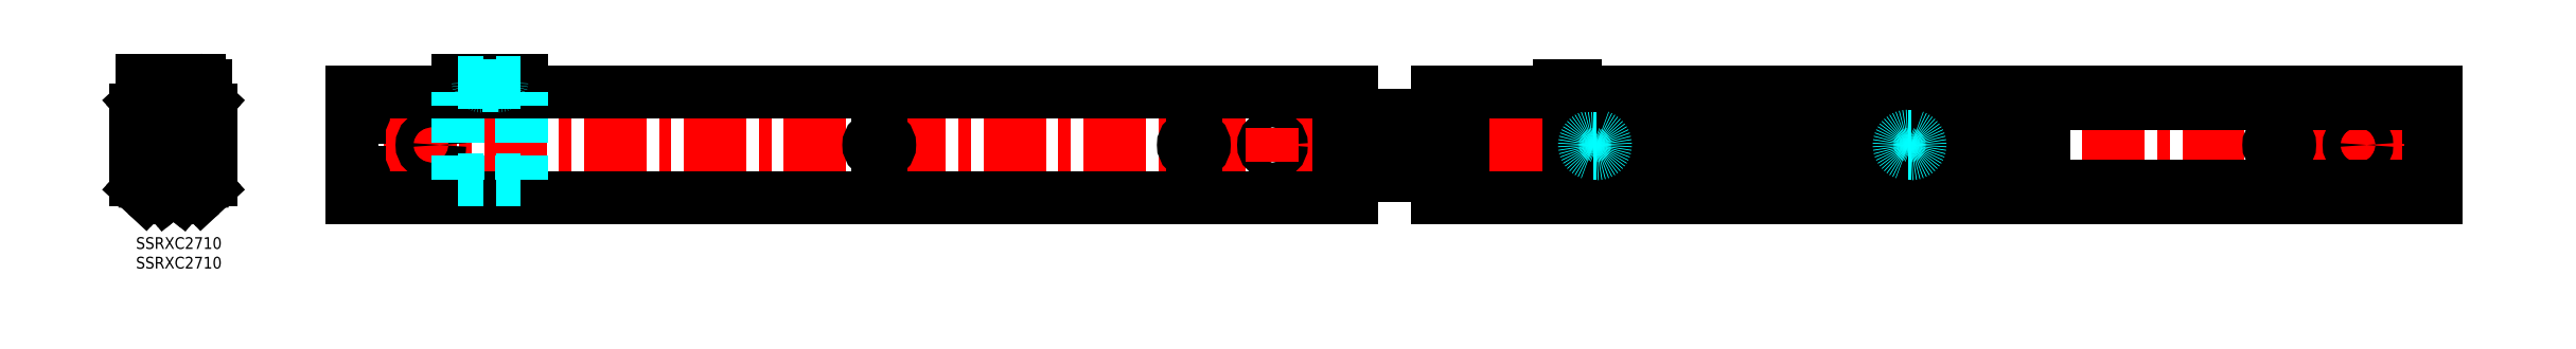
<metadata>
{"format":"dxf","ext":"dxf","renderer":"ezdxf+matplotlib","layout":"modelspace","background":"white","min_lineweight":24,"dpi":150}
</metadata>
<code>
0
SECTION
2
ENTITIES
0
INSERT
8
MSM_CONTINUOUS
2
*U2
10
0
20
0
30
0
0
INSERT
8
MSM_CONTINUOUS
2
*U3
10
0
20
0
30
0
0
LINE
8
MSM_CENTER
10
587
20
23.5
30
0
11
52.99
21
23.5
31
0
0
LINE
8
MSM_CENTER
10
74.99
20
27.75
30
0
11
74.99
21
19.25
31
0
0
CIRCLE
8
MSM_CONTINUOUS
10
74.99
20
23.5
30
0
40
2.25
0
LINE
8
MSM_CONTINUOUS
10
56.93
20
30.5
30
0
11
54.99
21
30.5
31
0
0
LINE
8
MSM_CONTINUOUS
10
56.93
20
32.5
30
0
11
54.99
21
32.5
31
0
0
ARC
8
MSM_CONTINUOUS
10
56.93
20
31.5
30
0
40
1
50
270
51
90
0
LINE
8
MSM_CONTINUOUS
10
54.99
20
37
30
0
11
309
21
37
31
0
0
LINE
8
MSM_CONTINUOUS
10
54.99
20
32.5
30
0
11
54.99
21
37
31
0
0
LINE
8
MSM_CONTINUOUS
10
54.99
20
30.5
30
0
11
54.99
21
16.5
31
0
0
LINE
8
MSM_CONTINUOUS
10
56.93
20
16.5
30
0
11
54.99
21
16.5
31
0
0
ARC
8
MSM_CONTINUOUS
10
56.93
20
15.5
30
0
40
1
50
270
51
90
0
LINE
8
MSM_CONTINUOUS
10
56.93
20
14.5
30
0
11
54.99
21
14.5
31
0
0
LINE
8
MSM_CONTINUOUS
10
54.99
20
14.5
30
0
11
54.99
21
10
31
0
0
LINE
8
MSM_CONTINUOUS
10
54.99
20
10
30
0
11
309
21
10
31
0
0
LINE
8
MSM_CONTINUOUS
10
306
20
28.5
30
0
11
306
21
18.5
31
0
0
CIRCLE
8
MSM_CONTINUOUS
10
289
20
23.5
30
0
40
2.25
0
LINE
8
MSM_CENTER
10
289
20
27.75
30
0
11
289
21
19.25
31
0
0
LINE
8
MSM_CENTER
10
269
20
27.75
30
0
11
269
21
19.25
31
0
0
LINE
8
MSM_CONTINUOUS
10
309
20
28.5
30
0
11
306
21
28.5
31
0
0
LINE
8
MSM_CONTINUOUS
10
306
20
18.5
30
0
11
309
21
18.5
31
0
0
LINE
8
MSM_CENTER
10
189
20
27.75
30
0
11
189
21
19.25
31
0
0
LINE
8
MSM_CONTINUOUS
10
189.4
20
25.75
30
0
11
188.6
21
25.75
31
0
0
LINE
8
MSM_CONTINUOUS
10
189.4
20
21.25
30
0
11
188.6
21
21.25
31
0
0
ARC
8
MSM_CONTINUOUS
10
189.4
20
23.5
30
0
40
2.25
50
270
51
90
0
ARC
8
MSM_CONTINUOUS
10
188.6
20
23.5
30
0
40
2.25
50
90
51
270
0
ARC
8
MSM_CONTINUOUS
10
268.6
20
23.5
30
0
40
2.25
50
90
51
270
0
ARC
8
MSM_CONTINUOUS
10
269.4
20
23.5
30
0
40
2.25
50
270
51
90
0
LINE
8
MSM_CONTINUOUS
10
269.4
20
21.25
30
0
11
268.6
21
21.25
31
0
0
LINE
8
MSM_CONTINUOUS
10
269.4
20
25.75
30
0
11
268.6
21
25.75
31
0
0
LINE
8
MSM_CENTER
10
565
20
19.25
30
0
11
565
21
27.75
31
0
0
CIRCLE
8
MSM_CONTINUOUS
10
565
20
23.5
30
0
40
2.25
0
LINE
8
MSM_CENTER
10
545
20
19.25
30
0
11
545
21
27.75
31
0
0
LINE
8
MSM_CONTINUOUS
10
585
20
37
30
0
11
331
21
37
31
0
0
LINE
8
MSM_CONTINUOUS
10
583.1
20
30.5
30
0
11
585
21
30.5
31
0
0
LINE
8
MSM_CONTINUOUS
10
583.1
20
32.5
30
0
11
585
21
32.5
31
0
0
ARC
8
MSM_CONTINUOUS
10
583.1
20
31.5
30
0
40
1
50
90
51
270
0
LINE
8
MSM_CONTINUOUS
10
585
20
32.5
30
0
11
585
21
37
31
0
0
LINE
8
MSM_CONTINUOUS
10
585
20
30.5
30
0
11
585
21
16.5
31
0
0
LINE
8
MSM_CONTINUOUS
10
583.1
20
16.5
30
0
11
585
21
16.5
31
0
0
ARC
8
MSM_CONTINUOUS
10
583.1
20
15.5
30
0
40
1
50
90
51
270
0
LINE
8
MSM_CONTINUOUS
10
583.1
20
14.5
30
0
11
585
21
14.5
31
0
0
LINE
8
MSM_CONTINUOUS
10
585
20
14.5
30
0
11
585
21
10
31
0
0
LINE
8
MSM_CONTINUOUS
10
585
20
10
30
0
11
331
21
10
31
0
0
LINE
8
MSM_CONTINUOUS
10
583.4
20
30.5
30
0
11
583.4
21
16.5
31
0
0
LINE
8
MSM_CONTINUOUS
10
331
20
33.95
30
0
11
585
21
33.95
31
0
0
LINE
8
MSM_CONTINUOUS
10
331
20
13.05
30
0
11
585
21
13.05
31
0
0
LINE
8
MSM_CENTER
10
451
20
19.25
30
0
11
451
21
27.75
31
0
0
LINE
8
MSM_CONTINUOUS
10
352.5
20
18.75
30
0
11
349.5
21
18.75
31
0
0
LINE
8
MSM_CONTINUOUS
10
349.5
20
28.25
30
0
11
352.5
21
28.25
31
0
0
LINE
8
MSM_CENTER
10
371
20
19.25
30
0
11
371
21
27.75
31
0
0
CIRCLE
8
MSM_CONTINUOUS
10
351
20
23.5
30
0
40
2.25
0
LINE
8
MSM_CONTINUOUS
10
485
20
17.8
30
0
11
309
21
17.8
31
0
0
LINE
8
MSM_CONTINUOUS
10
485
20
29.2
30
0
11
309
21
29.2
31
0
0
LINE
8
MSM_CONTINUOUS
10
309
20
31.18
30
0
11
485
21
31.18
31
0
0
LINE
8
MSM_CONTINUOUS
10
485
20
31.18
30
0
11
485
21
15.82
31
0
0
LINE
8
MSM_CONTINUOUS
10
309
20
15.82
30
0
11
485
21
15.82
31
0
0
LINE
8
MSM_CONTINUOUS
10
331
20
31.17
30
0
11
331
21
37
31
0
0
LINE
8
MSM_CONTINUOUS
10
331
20
10
30
0
11
331
21
15.83
31
0
0
ARC
8
MSM_CONTINUOUS
10
349.5
20
23.5
30
0
40
4.75
50
90
51
270
0
ARC
8
MSM_CONTINUOUS
10
352.5
20
23.5
30
0
40
4.75
50
270
51
90
0
ARC
8
MSM_DASHED
10
370.6
20
23.5
30
0
40
2.25
50
90
51
270
0
ARC
8
MSM_DASHED
10
371.4
20
23.5
30
0
40
2.25
50
270
51
90
0
LINE
8
MSM_DASHED
10
371.4
20
21.25
30
0
11
370.6
21
21.25
31
0
0
LINE
8
MSM_DASHED
10
371.4
20
25.75
30
0
11
370.6
21
25.75
31
0
0
LINE
8
MSM_DASHED
10
451.4
20
25.75
30
0
11
450.6
21
25.75
31
0
0
LINE
8
MSM_DASHED
10
451.4
20
21.25
30
0
11
450.6
21
21.25
31
0
0
ARC
8
MSM_DASHED
10
451.4
20
23.5
30
0
40
2.25
50
270
51
90
0
ARC
8
MSM_DASHED
10
450.6
20
23.5
30
0
40
2.25
50
90
51
270
0
ARC
8
MSM_CONTINUOUS
10
544.6
20
23.5
30
0
40
2.25
50
90
51
270
0
ARC
8
MSM_CONTINUOUS
10
545.4
20
23.5
30
0
40
2.25
50
270
51
90
0
LINE
8
MSM_CONTINUOUS
10
545.4
20
21.25
30
0
11
544.6
21
21.25
31
0
0
LINE
8
MSM_CONTINUOUS
10
545.4
20
25.75
30
0
11
544.6
21
25.75
31
0
0
LINE
8
MSM_CENTER
10
351
20
16.75
30
0
11
351
21
30.25
31
0
0
LINE
8
MSM_CONTINUOUS
10
309
20
37
30
0
11
309
21
28.5
31
0
0
LINE
8
MSM_CONTINUOUS
10
309
20
18.5
30
0
11
309
21
10
31
0
0
ARC
8
MSM_CONTINUOUS
10
4.55
20
27.95
30
0
40
0.8
50
43.36
51
90.01
0
LINE
8
MSM_CONTINUOUS
10
7.514
20
36.13
30
0
11
8.76
21
35.12
31
0
0
LINE
8
MSM_CONTINUOUS
10
6.57
20
34.96
30
0
11
7.816
21
33.95
31
0
0
LINE
8
MSM_CONTINUOUS
10
2.55
20
36.11
30
0
11
0.8968
21
34.57
31
0
0
LINE
8
MSM_CONTINUOUS
10
3.402
20
34.85
30
0
11
1.92
21
33.47
31
0
0
ARC
8
MSM_CONTINUOUS
10
2.82
20
32.5
30
0
40
2.82
50
133
51
180
0
ARC
8
MSM_CONTINUOUS
10
2.82
20
32.5
30
0
40
1.32
50
133.1
51
180
0
ARC
8
MSM_CONTINUOUS
10
2.65
20
32.27
30
0
40
0.3
50
93
51
180
0
ARC
8
MSM_CONTINUOUS
10
2.65
20
32.27
30
0
40
0.8
50
93
51
180
0
LINE
8
MSM_CONTINUOUS
10
8.727
20
33.39
30
0
11
8.753
21
32.89
31
0
0
LINE
8
MSM_CONTINUOUS
10
2.608
20
33.07
30
0
11
8.727
21
33.39
31
0
0
LINE
8
MSM_CONTINUOUS
10
2.634
20
32.57
30
0
11
8.753
21
32.89
31
0
0
ARC
8
MSM_CONTINUOUS
10
5.05
20
33.08
30
0
40
2.38
50
192.3
51
353.7
0
ARC
8
MSM_CONTINUOUS
10
5.05
20
33.08
30
0
40
2.38
50
5.81
51
180.2
0
ARC
8
MSM_CONTINUOUS
10
2.65
20
29.05
30
0
40
0.3
50
180
51
270
0
ARC
8
MSM_CONTINUOUS
10
2.65
20
29.05
30
0
40
0.8
50
180
51
223.5
0
LINE
8
MSM_CONTINUOUS
10
2.35
20
32.27
30
0
11
2.35
21
29.05
31
0
0
LINE
8
MSM_CONTINUOUS
10
1.85
20
32.27
30
0
11
1.85
21
29.05
31
0
0
LINE
8
MSM_CONTINUOUS
10
2.65
20
28.75
30
0
11
4.55
21
28.75
31
0
0
LINE
8
MSM_CONTINUOUS
10
-3.6e-15
20
14.5
30
0
11
-3.6e-15
21
32.5
31
0
0
LINE
8
MSM_CONTINUOUS
10
1.5
20
28.5
30
0
11
1.5
21
32.5
31
0
0
LINE
8
MSM_CONTINUOUS
10
8.05
20
16.93
30
0
11
8.05
21
30.07
31
0
0
LINE
8
MSM_CONTINUOUS
10
6
20
28.5
30
0
11
-3.6e-15
21
28.5
31
0
0
LINE
8
MSM_CONTINUOUS
10
6
20
28.5
30
0
11
6
21
18.5
31
0
0
LINE
8
MSM_CONTINUOUS
10
8.76
20
35.12
30
0
11
7.816
21
33.95
31
0
0
LINE
8
MSM_CENTER
10
21.1
20
23.5
30
0
11
-2
21
23.5
31
0
0
ARC
8
MSM_CONTINUOUS
10
5.05
20
33.08
30
0
40
3.916
50
51
51
129.7
0
ARC
8
MSM_CONTINUOUS
10
5.05
20
33.08
30
0
40
2.416
50
51
51
133
0
ARC
8
MSM_CONTINUOUS
10
4.55
20
19.05
30
0
40
0.8
50
270
51
316.6
0
ARC
8
MSM_CONTINUOUS
10
5.05
20
13.92
30
0
40
2.381
50
47.91
51
127
0
ARC
8
MSM_CONTINUOUS
10
5.05
20
13.92
30
0
40
3.881
50
47.4
51
122.7
0
ARC
8
MSM_CONTINUOUS
10
7.824
20
16.94
30
0
40
1.726
50
227
51
1.047
0
ARC
8
MSM_CONTINUOUS
10
7.824
20
16.94
30
0
40
0.2262
50
229.4
51
357.1
0
LINE
8
MSM_CONTINUOUS
10
7.514
20
10.87
30
0
11
8.76
21
11.88
31
0
0
LINE
8
MSM_CONTINUOUS
10
6.57
20
12.04
30
0
11
7.816
21
13.05
31
0
0
LINE
8
MSM_CONTINUOUS
10
2.379
20
11.05
30
0
11
0.8968
21
12.43
31
0
0
LINE
8
MSM_CONTINUOUS
10
3.402
20
12.15
30
0
11
1.92
21
13.53
31
0
0
ARC
8
MSM_CONTINUOUS
10
2.82
20
14.5
30
0
40
2.82
50
180
51
227
0
ARC
8
MSM_CONTINUOUS
10
2.82
20
14.5
30
0
40
1.32
50
180
51
226.9
0
ARC
8
MSM_CONTINUOUS
10
2.65
20
14.73
30
0
40
0.3
50
180
51
267
0
ARC
8
MSM_CONTINUOUS
10
2.65
20
14.73
30
0
40
0.8
50
180
51
267
0
LINE
8
MSM_CONTINUOUS
10
8.727
20
13.61
30
0
11
8.753
21
14.11
31
0
0
LINE
8
MSM_CONTINUOUS
10
2.608
20
13.93
30
0
11
8.727
21
13.61
31
0
0
LINE
8
MSM_CONTINUOUS
10
2.634
20
14.43
30
0
11
8.753
21
14.11
31
0
0
ARC
8
MSM_CONTINUOUS
10
5.05
20
13.92
30
0
40
2.38
50
6.268
51
167.7
0
ARC
8
MSM_CONTINUOUS
10
5.05
20
13.92
30
0
40
2.38
50
179.8
51
354.2
0
ARC
8
MSM_CONTINUOUS
10
2.65
20
17.95
30
0
40
0.3
50
89.99
51
180
0
ARC
8
MSM_CONTINUOUS
10
2.65
20
17.95
30
0
40
0.8
50
136.5
51
180
0
LINE
8
MSM_CONTINUOUS
10
2.35
20
14.73
30
0
11
2.35
21
17.95
31
0
0
LINE
8
MSM_CONTINUOUS
10
1.85
20
14.73
30
0
11
1.85
21
17.95
31
0
0
LINE
8
MSM_CONTINUOUS
10
2.65
20
18.25
30
0
11
4.55
21
18.25
31
0
0
LINE
8
MSM_CONTINUOUS
10
1.5
20
18.5
30
0
11
1.5
21
14.5
31
0
0
LINE
8
MSM_CONTINUOUS
10
6
20
18.5
30
0
11
-3.6e-15
21
18.5
31
0
0
LINE
8
MSM_CONTINUOUS
10
8.76
20
11.88
30
0
11
7.816
21
13.05
31
0
0
LINE
8
MSM_CONTINUOUS
10
2.952
20
16.7
30
0
11
3.617
21
15.82
31
0
0
ARC
8
MSM_CONTINUOUS
10
5.05
20
13.92
30
0
40
3.916
50
227
51
309
0
ARC
8
MSM_CONTINUOUS
10
5.05
20
13.92
30
0
40
2.416
50
227
51
309
0
ARC
8
MSM_CONTINUOUS
10
5.05
20
33.08
30
0
40
2.381
50
233
51
312.1
0
ARC
8
MSM_CONTINUOUS
10
5.05
20
33.08
30
0
40
3.881
50
237.3
51
312.6
0
ARC
8
MSM_CONTINUOUS
10
7.824
20
30.06
30
0
40
1.726
50
359
51
133
0
ARC
8
MSM_CONTINUOUS
10
7.824
20
30.06
30
0
40
0.2262
50
2.852
51
130.6
0
LINE
8
MSM_CONTINUOUS
10
2.952
20
30.3
30
0
11
3.617
21
31.18
31
0
0
LINE
8
MSM_CONTINUOUS
10
11.59
20
36.13
30
0
11
10.34
21
35.12
31
0
0
LINE
8
MSM_CONTINUOUS
10
12.53
20
34.96
30
0
11
11.28
21
33.95
31
0
0
LINE
8
MSM_CONTINUOUS
10
16.72
20
35.95
30
0
11
18.2
21
34.57
31
0
0
LINE
8
MSM_CONTINUOUS
10
15.7
20
34.85
30
0
11
17.18
21
33.47
31
0
0
ARC
8
MSM_CONTINUOUS
10
16.28
20
32.5
30
0
40
2.82
50
0
51
47
0
ARC
8
MSM_CONTINUOUS
10
16.28
20
32.5
30
0
40
1.32
50
0
51
46.9
0
ARC
8
MSM_CONTINUOUS
10
16.45
20
32.27
30
0
40
0.3
50
0
51
87
0
LINE
8
MSM_CONTINUOUS
10
16.75
20
32.27
30
0
11
16.75
21
30.5
31
0
0
ARC
8
MSM_CONTINUOUS
10
16.45
20
32.27
30
0
40
0.8
50
0
51
87
0
LINE
8
MSM_CONTINUOUS
10
10.37
20
33.39
30
0
11
10.35
21
32.89
31
0
0
LINE
8
MSM_CONTINUOUS
10
17.25
20
30.5
30
0
11
17.25
21
32.27
31
0
0
LINE
8
MSM_CONTINUOUS
10
16.49
20
33.07
30
0
11
10.37
21
33.39
31
0
0
LINE
8
MSM_CONTINUOUS
10
16.47
20
32.57
30
0
11
10.35
21
32.89
31
0
0
ARC
8
MSM_CONTINUOUS
10
14.05
20
33.08
30
0
40
2.38
50
186.3
51
347.7
0
ARC
8
MSM_CONTINUOUS
10
14.05
20
33.08
30
0
40
2.38
50
359.8
51
174.2
0
LINE
8
MSM_CONTINUOUS
10
19.1
20
14.5
30
0
11
19.1
21
32.5
31
0
0
LINE
8
MSM_CONTINUOUS
10
17.6
20
30.5
30
0
11
17.6
21
32.5
31
0
0
LINE
8
MSM_CONTINUOUS
10
9.55
20
16.98
30
0
11
9.55
21
30.02
31
0
0
LINE
8
MSM_CONTINUOUS
10
11.05
20
16.93
30
0
11
11.05
21
30.07
31
0
0
LINE
8
MSM_CONTINUOUS
10
13.1
20
30.5
30
0
11
19.1
21
30.5
31
0
0
LINE
8
MSM_CONTINUOUS
10
11.1
20
28.5
30
0
11
11.1
21
16.8
31
0
0
ARC
8
MSM_CONTINUOUS
10
13.1
20
28.5
30
0
40
2
50
90
51
180
0
ARC
8
MSM_CONTINUOUS
10
13.1
20
18.5
30
0
40
2
50
180
51
270
0
LINE
8
MSM_CONTINUOUS
10
10.34
20
35.12
30
0
11
11.28
21
33.95
31
0
0
ARC
8
MSM_CONTINUOUS
10
14.05
20
33.08
30
0
40
3.916
50
47
51
129
0
ARC
8
MSM_CONTINUOUS
10
14.05
20
33.08
30
0
40
2.416
50
47
51
129
0
ARC
8
MSM_CONTINUOUS
10
14.05
20
13.92
30
0
40
2.381
50
53
51
132.1
0
ARC
8
MSM_CONTINUOUS
10
14.05
20
13.92
30
0
40
3.881
50
126.5
51
132.6
0
ARC
8
MSM_CONTINUOUS
10
11.28
20
16.94
30
0
40
1.726
50
179
51
313
0
ARC
8
MSM_CONTINUOUS
10
11.28
20
16.94
30
0
40
0.2262
50
182.9
51
310.6
0
LINE
8
MSM_CONTINUOUS
10
11.59
20
10.87
30
0
11
10.34
21
11.88
31
0
0
LINE
8
MSM_CONTINUOUS
10
12.53
20
12.04
30
0
11
11.28
21
13.05
31
0
0
LINE
8
MSM_CONTINUOUS
10
16.72
20
11.05
30
0
11
18.2
21
12.43
31
0
0
LINE
8
MSM_CONTINUOUS
10
15.7
20
12.15
30
0
11
17.18
21
13.53
31
0
0
ARC
8
MSM_CONTINUOUS
10
16.28
20
14.5
30
0
40
2.82
50
313
51
0
0
ARC
8
MSM_CONTINUOUS
10
16.28
20
14.5
30
0
40
1.32
50
313.1
51
0
0
ARC
8
MSM_CONTINUOUS
10
16.45
20
14.73
30
0
40
0.3
50
273
51
0
0
LINE
8
MSM_CONTINUOUS
10
16.75
20
14.73
30
0
11
16.75
21
16.5
31
0
0
ARC
8
MSM_CONTINUOUS
10
16.45
20
14.73
30
0
40
0.8
50
273
51
0
0
LINE
8
MSM_CONTINUOUS
10
10.37
20
13.61
30
0
11
10.35
21
14.11
31
0
0
LINE
8
MSM_CONTINUOUS
10
17.25
20
16.5
30
0
11
17.25
21
14.73
31
0
0
LINE
8
MSM_CONTINUOUS
10
16.49
20
13.93
30
0
11
10.37
21
13.61
31
0
0
LINE
8
MSM_CONTINUOUS
10
16.47
20
14.43
30
0
11
10.35
21
14.11
31
0
0
ARC
8
MSM_CONTINUOUS
10
14.05
20
13.92
30
0
40
2.38
50
12.27
51
173.7
0
ARC
8
MSM_CONTINUOUS
10
14.05
20
13.92
30
0
40
2.38
50
185.8
51
0.1898
0
LINE
8
MSM_CONTINUOUS
10
17.6
20
16.5
30
0
11
17.6
21
14.5
31
0
0
LINE
8
MSM_CONTINUOUS
10
13.1
20
16.5
30
0
11
19.1
21
16.5
31
0
0
LINE
8
MSM_CONTINUOUS
10
10.34
20
11.88
30
0
11
11.28
21
13.05
31
0
0
LINE
8
MSM_CONTINUOUS
10
16
20
16.5
30
0
11
15.48
21
15.82
31
0
0
ARC
8
MSM_CONTINUOUS
10
14.05
20
13.92
30
0
40
3.916
50
231
51
313
0
ARC
8
MSM_CONTINUOUS
10
14.05
20
13.92
30
0
40
2.416
50
231
51
313
0
ARC
8
MSM_CONTINUOUS
10
14.05
20
33.08
30
0
40
2.381
50
227.9
51
307
0
ARC
8
MSM_CONTINUOUS
10
14.05
20
33.08
30
0
40
3.881
50
227.4
51
233.5
0
ARC
8
MSM_CONTINUOUS
10
11.28
20
30.06
30
0
40
1.726
50
46.97
51
181
0
ARC
8
MSM_CONTINUOUS
10
11.28
20
30.06
30
0
40
0.2262
50
49.43
51
177.1
0
LINE
8
MSM_CONTINUOUS
10
16
20
30.5
30
0
11
15.48
21
31.18
31
0
0
LINE
8
MSM_CONTINUOUS
10
2.952
20
17.18
30
0
11
2.952
21
16.7
31
0
0
LINE
8
MSM_CONTINUOUS
10
2.952
20
29.82
30
0
11
2.952
21
30.3
31
0
0
LINE
8
MSM_CONTINUOUS
10
1.6
20
40
30
0
11
1.6
21
38.5
31
0
0
LINE
8
MSM_CONTINUOUS
10
7.6
20
39.5
30
0
11
7.6
21
38.5
31
0
0
LINE
8
MSM_CONTINUOUS
10
7.6
20
38.5
30
0
11
1.6
21
38.5
31
0
0
LINE
8
MSM_CONTINUOUS
10
1.6
20
40
30
0
11
16.1
21
40
31
0
0
ARC
8
MSM_CONTINUOUS
10
16.1
20
38.5
30
0
40
1.5
50
0
51
90
0
LINE
8
MSM_CONTINUOUS
10
17.6
20
38.5
30
0
11
17.6
21
35.13
31
0
0
LINE
8
MSM_CONTINUOUS
10
17.1
20
35.59
30
0
11
17.1
21
38.5
31
0
0
ARC
8
MSM_CONTINUOUS
10
16.1
20
38.5
30
0
40
1
50
0
51
90
0
LINE
8
MSM_CONTINUOUS
10
16.1
20
39.5
30
0
11
1.6
21
39.5
31
0
0
LINE
8
MSM_CONTINUOUS
10
17.1
20
32.74
30
0
11
17.1
21
33.54
31
0
0
LINE
8
MSM_CONTINUOUS
10
17.6
20
14.5
30
0
11
17.22
21
14.5
31
0
0
LINE
8
MSM_CONTINUOUS
10
2.55
20
38.5
30
0
11
2.55
21
36.1
31
0
0
LINE
8
MSM_CONTINUOUS
10
5.55
20
38.5
30
0
11
5.55
21
36.97
31
0
0
LINE
8
MSM_CONTINUOUS
10
81.99
20
40
30
0
11
97.99
21
40
31
0
0
LINE
8
MSM_CONTINUOUS
10
97.99
20
37
30
0
11
97.99
21
40
31
0
0
LINE
8
MSM_CONTINUOUS
10
81.99
20
37
30
0
11
81.99
21
40
31
0
0
LINE
8
MSM_DASHED
10
81.99
20
39.5
30
0
11
97.99
21
39.5
31
0
0
ARC
8
MSM_DASHED
10
87.99
20
39.5
30
0
40
1
50
180
51
270
0
ARC
8
MSM_DASHED
10
91.99
20
39.5
30
0
40
1
50
270
51
0
0
LINE
8
MSM_DASHED
10
97.99
20
14.5
30
0
11
97.99
21
37
31
0
0
LINE
8
MSM_DASHED
10
81.99
20
14.5
30
0
11
81.99
21
37
31
0
0
LINE
8
MSM_DASHED
10
81.99
20
14.5
30
0
11
97.99
21
14.5
31
0
0
LINE
8
MSM_DASHED
10
87.99
20
38.5
30
0
11
91.99
21
38.5
31
0
0
ARC
8
MSM_CONTINUOUS
10
366
20
37
30
0
40
1.5
50
0
51
90
0
LINE
8
MSM_CONTINUOUS
10
366
20
38.5
30
0
11
362
21
38.5
31
0
0
ARC
8
MSM_CONTINUOUS
10
362
20
37
30
0
40
1.5
50
90
51
180
0
ENDSEC
0
EOF

</code>
